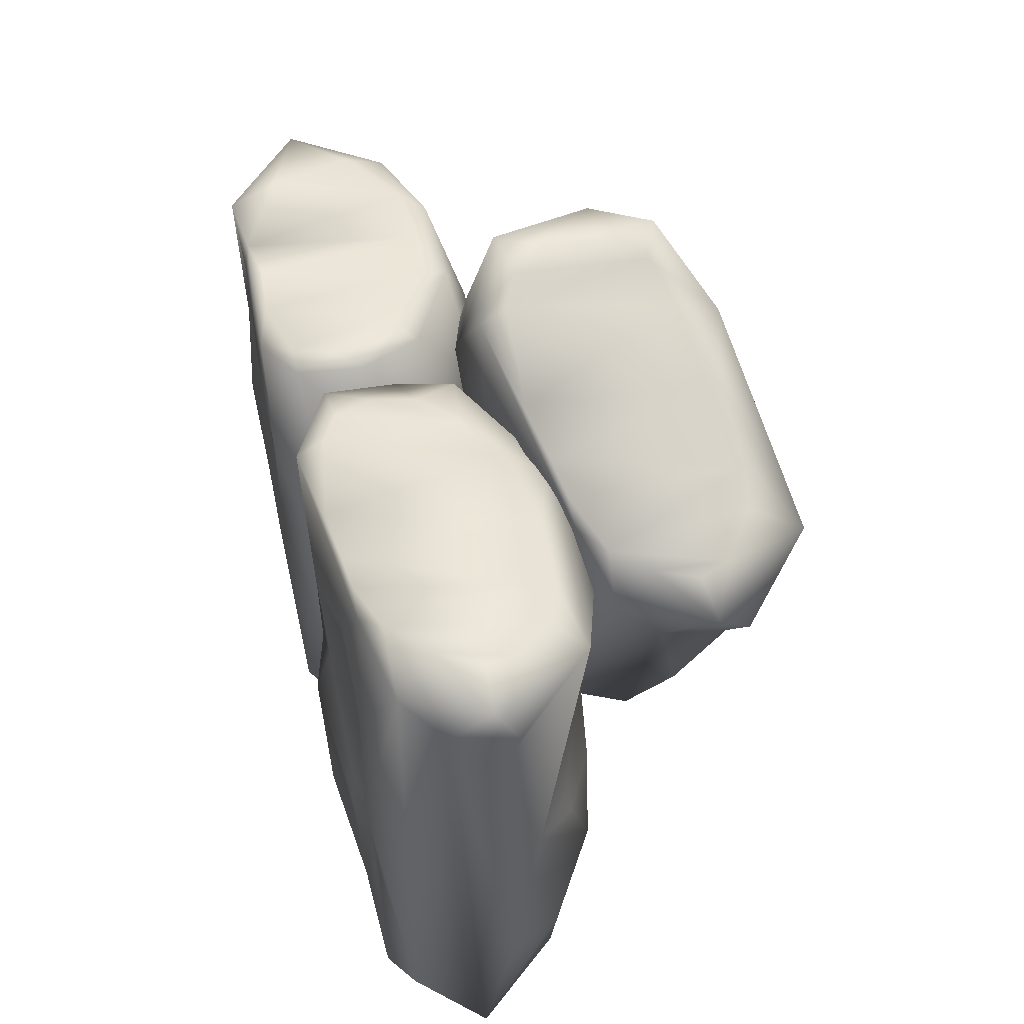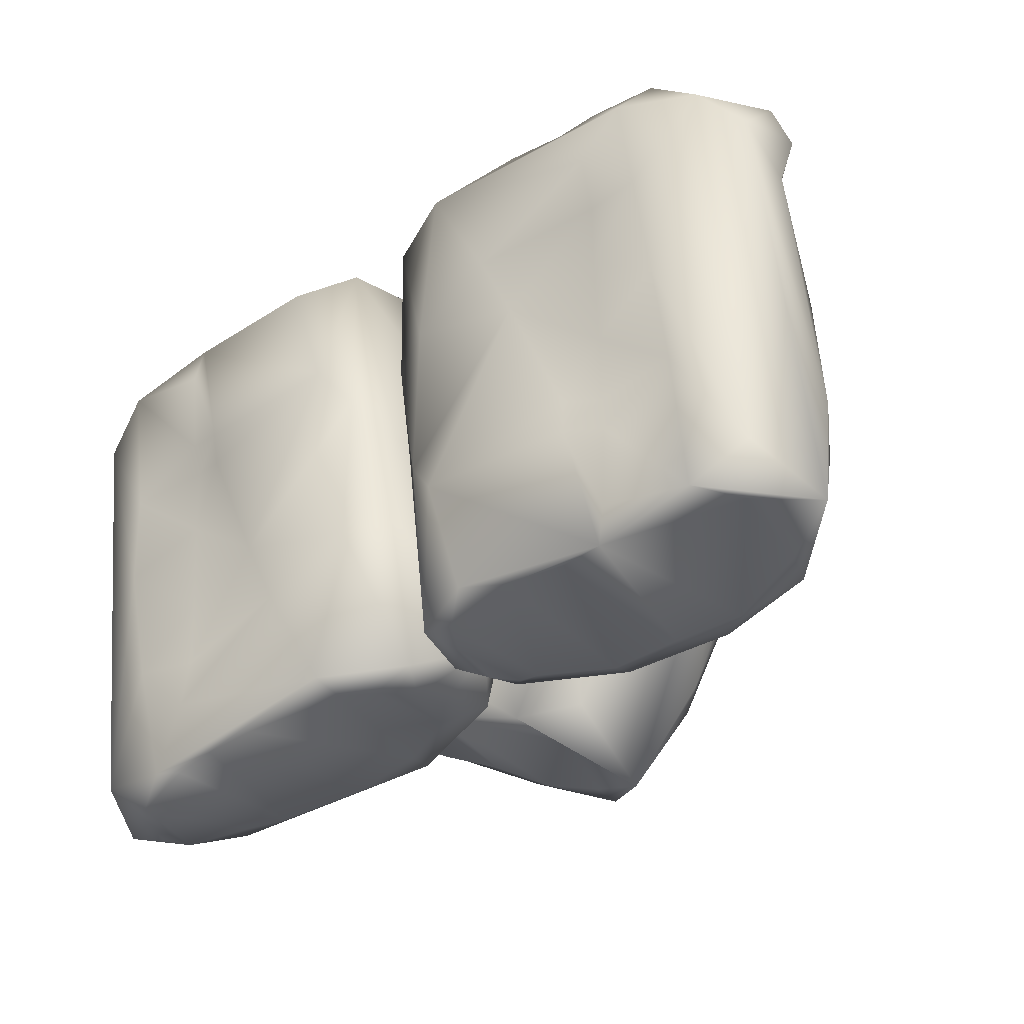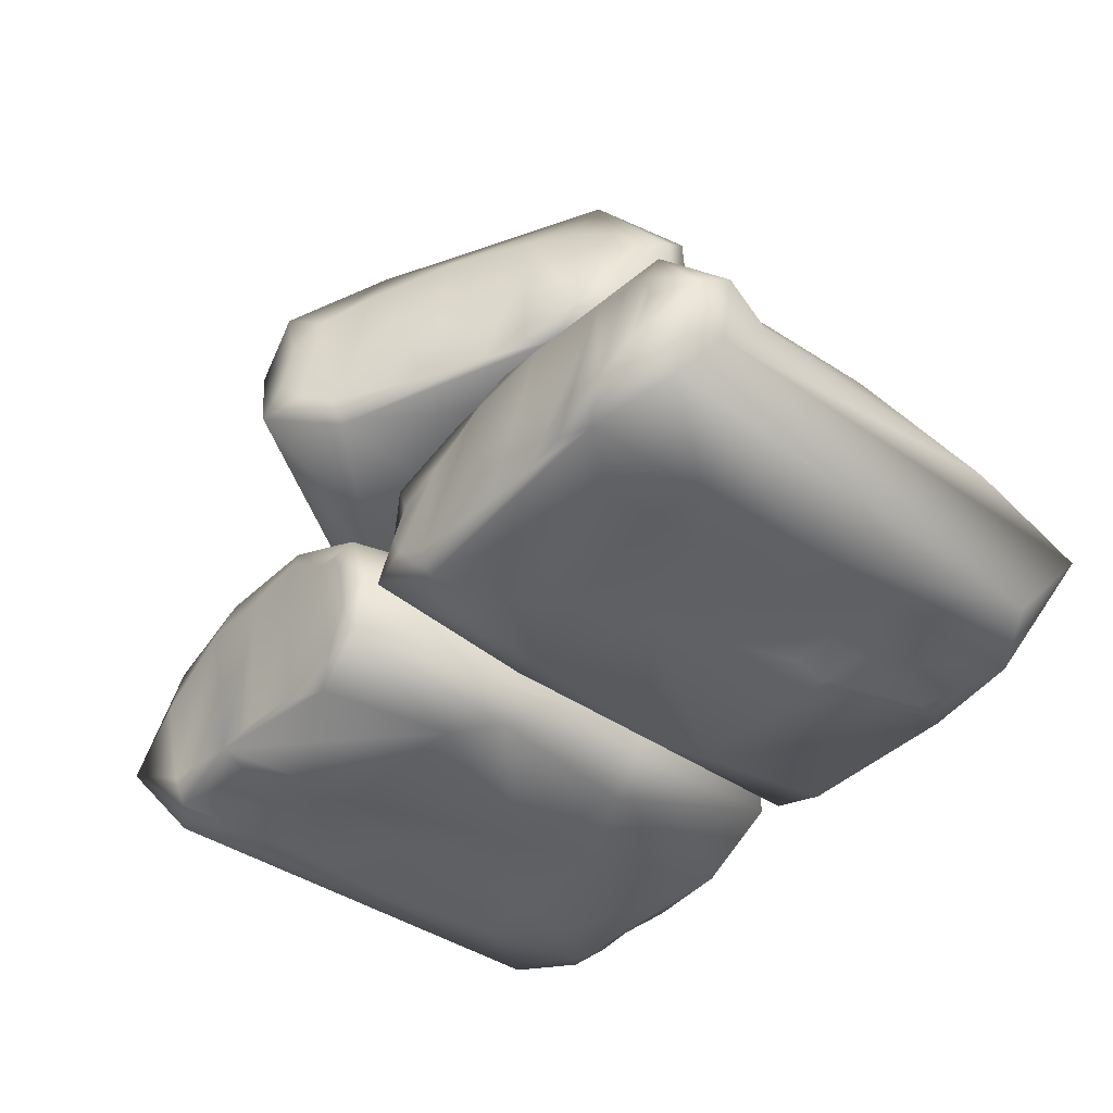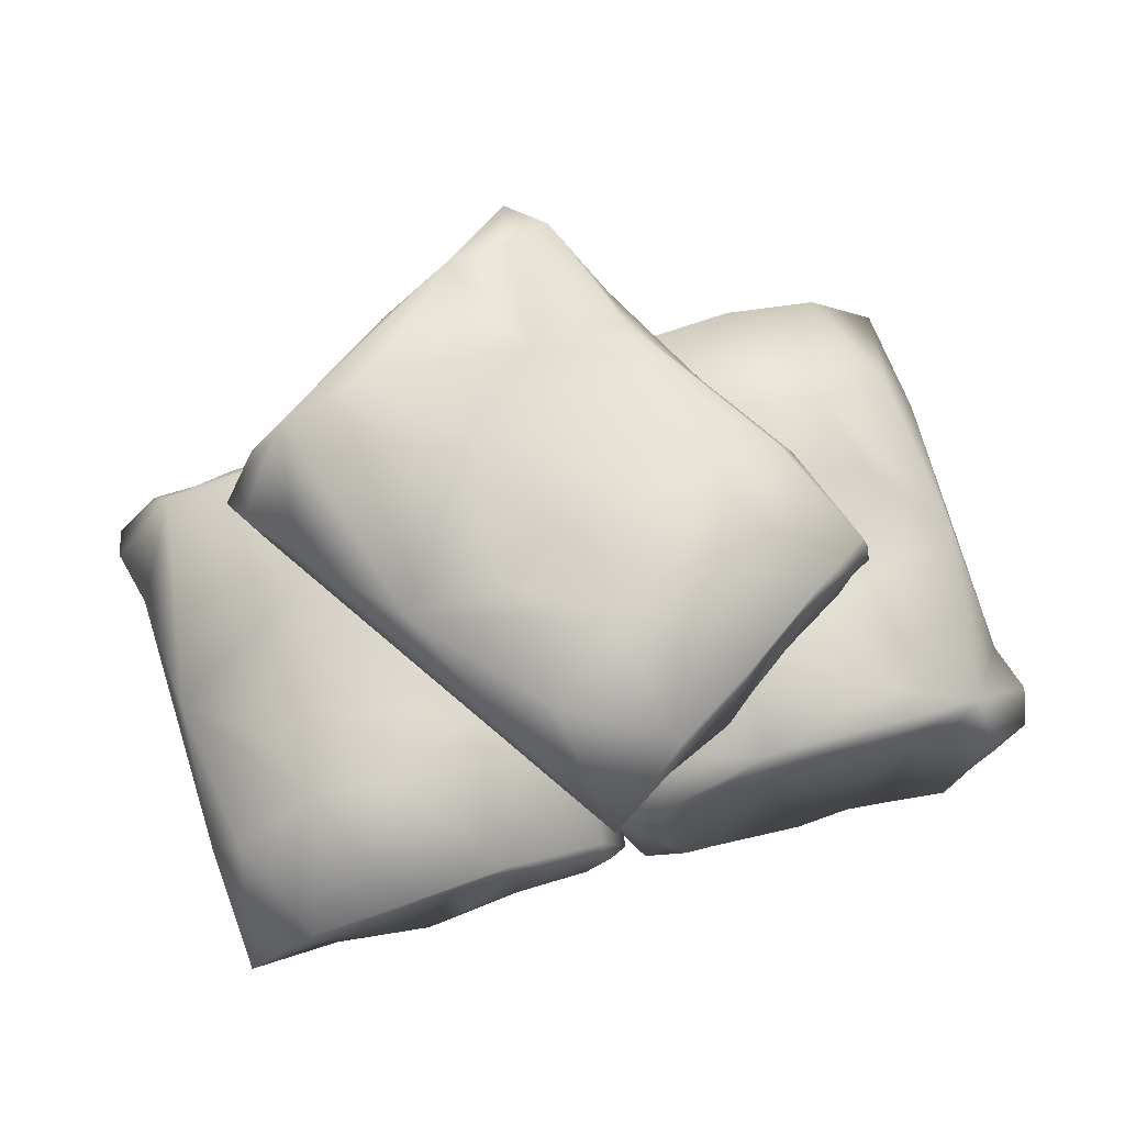
<metadata>
{"format":"obj","ext":"obj","renderer":"f3d","projection":"perspective","resolution":1024,"background":"white","views":[{"elev":50.1,"azim":75.6,"up":"+Z"},{"elev":-34.1,"azim":36.8,"up":"+Z"},{"elev":-43.5,"azim":44.7,"up":"+Y"},{"elev":72.6,"azim":157.8,"up":"+Y"}]}
</metadata>
<code>
o Blankets_Rolled_LOD0_Plane.001
v 0.8611 -0.01508 -0.1336
v 0.8799 -0.01785 -0.3154
v 0.7072 -0.004905 -0.3433
v 0.6356 -0.01263 -0.3447
v 0.5421 0.004654 -0.3569
v 0.5211 0.04745 -0.3607
v 0.5219 0.1081 -0.37
v 0.541 0.1394 -0.3651
v 0.5646 0.1424 -0.3651
v 0.6381 0.1937 -0.3571
v 0.7201 0.1986 -0.3472
v 0.8085 0.1977 -0.3463
v 0.9104 0.1433 -0.3356
v 0.9124 0.04436 -0.3119
v 0.7703 -0.01977 -0.2981
v 0.4881 0.08236 -0.3575
v 0.5216 0.1597 -0.3548
v 0.6392 0.2222 -0.3496
v 0.8946 0.1925 -0.3325
v 0.9887 0.08394 -0.3234
v 0.7686 -0.01128 -0.1878
v 0.7217 -0.02351 -0.1775
v 0.5044 0.004102 -0.3525
v 0.4553 0.1104 -0.2179
v 0.7621 -0.005436 -0.1426
v 0.7477 0.2703 -0.2025
v 0.8396 0.254 -0.1817
v 0.9452 0.1854 -0.1915
v 0.5345 -0.03229 -0.1821
v 0.9445 0.004579 -0.2682
v 0.7186 -0.0188 -0.1335
v 0.4937 -0.01268 -0.1288
v 0.4965 0.1879 -0.2045
v 0.7866 0.2653 -0.08758
v 0.8646 0.2232 -0.08141
v 0.7618 -0.005392 -0.05427
v 0.6186 0.2593 -0.1668
v 0.8628 0.2179 -0.04452
v 0.7566 -0.004602 0.06403
v 0.6469 -0.02413 0.03503
v 0.4541 0.0286 -0.0744
v 0.4482 0.119 -0.07081
v 0.5404 0.2191 -0.03543
v 0.7528 0.2585 0.08135
v 0.981 0.1232 -0.1684
v 0.5011 -0.01585 0.06973
v 0.4722 0.1764 0.03039
v 0.8491 -0.02534 -0.004293
v 0.7561 -0.004615 0.1503
v 0.4225 0.1226 0.08799
v 0.9419 0.0605 0.2384
v 0.4477 0.01356 0.05277
v 0.6213 0.2507 0.09288
v 0.9527 0.1612 0.01258
v 0.8253 -0.01907 0.1461
v 0.6053 -0.02638 0.125
v 0.3919 0.1217 0.2124
v 0.9538 0.1143 0.179
v 0.7532 -0.01997 0.2185
v 0.4289 0.1927 0.1847
v 0.5187 0.244 0.2039
v 0.7653 0.2715 0.211
v 0.9626 0.1338 0.2456
v 0.9009 0.01383 0.2708
v 0.7993 -0.006848 0.292
v 0.5286 -0.0253 0.2678
v 0.4325 0.02702 0.2633
v 0.439 0.1854 0.2447
v 0.5952 0.2658 0.2368
v 0.874 0.2356 0.257
v 0.9517 0.1072 0.2866
v 0.7619 -0.004231 0.3026
v 0.7117 -0.006889 0.2934
v 0.6423 -0.01158 0.2918
v 0.5222 0.008503 0.2791
v 0.4854 0.03096 0.279
v 0.4615 0.07906 0.2678
v 0.464 0.1335 0.2562
v 0.504 0.1777 0.2465
v 0.5772 0.213 0.2546
v 0.6873 0.2276 0.2619
v 0.7896 0.2173 0.2683
v 0.838 0.1944 0.2755
v 0.8922 0.15 0.2978
v 0.8998 0.1112 0.3048
v 0.8751 0.05977 0.3085
v 0.8369 0.01441 0.3205
v 0.7608 -0.01413 -0.3436
v 0.5789 -0.02947 -0.3367
v 0.7741 0.2258 -0.3448
v 0.521 0.2665 -0.1646
v 0.4435 0.261 -0.3301
v 0.2809 0.2543 -0.264
v 0.2203 0.2372 -0.2288
v 0.1326 0.2437 -0.1899
v 0.1167 0.308 -0.1855
v 0.1067 0.371 -0.1911
v 0.1265 0.4106 -0.1978
v 0.1401 0.4108 -0.206
v 0.1918 0.4419 -0.2284
v 0.2657 0.4577 -0.2619
v 0.3413 0.4684 -0.3068
v 0.4409 0.4405 -0.3543
v 0.4653 0.3297 -0.34
v 0.3594 0.2483 -0.2588
v 0.09731 0.3556 -0.1706
v 0.118 0.4367 -0.1809
v 0.1933 0.4704 -0.2209
v 0.4255 0.5032 -0.342
v 0.5231 0.4046 -0.3895
v 0.4142 0.2576 -0.1631
v 0.3812 0.2394 -0.1308
v 0.1042 0.2392 -0.1676
v 0.1386 0.3805 -0.03267
v 0.4314 0.263 -0.1208
v 0.3558 0.5338 -0.1481
v 0.4462 0.5299 -0.1786
v 0.5423 0.5042 -0.248
v 0.2212 0.206 -0.03891
v 0.52 0.2922 -0.3217
v 0.4009 0.2441 -0.09131
v 0.212 0.2206 0.02885
v 0.1712 0.4629 -0.03779
v 0.4488 0.5351 -0.07016
v 0.5231 0.5037 -0.1076
v 0.4769 0.2639 -0.04502
v 0.2662 0.5063 -0.05171
v 0.5413 0.4986 -0.07539
v 0.5338 0.2652 0.05884
v 0.4281 0.2311 0.08938
v 0.202 0.2569 0.09818
v 0.2078 0.3896 0.0973
v 0.2728 0.4579 0.09847
v 0.5086 0.5256 0.09131
v 0.5919 0.4475 -0.2503
v 0.3217 0.2205 0.1946
v 0.2738 0.4507 0.1749
v 0.5791 0.2561 -0.04843
v 0.5781 0.2659 0.1329
v 0.2679 0.3914 0.2465
v 0.7742 0.3543 0.1159
v 0.2642 0.2424 0.2094
v 0.4041 0.5008 0.1684
v 0.6573 0.4833 -0.07877
v 0.6362 0.2607 0.09278
v 0.4398 0.2243 0.1876
v 0.3065 0.3877 0.3686
v 0.75 0.4386 0.06021
v 0.6128 0.251 0.1918
v 0.3152 0.4627 0.3302
v 0.3753 0.4834 0.3159
v 0.5848 0.5414 0.1965
v 0.7897 0.4598 0.1138
v 0.7614 0.301 0.1622
v 0.6883 0.2708 0.2317
v 0.4487 0.2167 0.3493
v 0.3588 0.2559 0.398
v 0.3557 0.4574 0.3758
v 0.4548 0.5137 0.3059
v 0.7086 0.5491 0.1753
v 0.8029 0.4157 0.1542
v 0.6618 0.2686 0.2602
v 0.6149 0.2593 0.2779
v 0.5559 0.2455 0.312
v 0.4451 0.2495 0.3642
v 0.4113 0.2669 0.3845
v 0.3794 0.3133 0.3901
v 0.3751 0.3824 0.3784
v 0.3955 0.4377 0.354
v 0.455 0.4592 0.3272
v 0.5503 0.4882 0.2775
v 0.6416 0.4915 0.2297
v 0.6903 0.4831 0.2087
v 0.7517 0.4386 0.1981
v 0.7663 0.4012 0.1978
v 0.7533 0.3462 0.2107
v 0.7325 0.297 0.2379
v 0.3272 0.2522 -0.2925
v 0.1785 0.2131 -0.1938
v 0.3095 0.4917 -0.286
v 0.02264 -0.01508 0.01274
v -0.001928 -0.01785 0.1938
v 0.1697 -0.004905 0.2271
v 0.2413 -0.01263 0.2308
v 0.3344 0.004654 0.246
v 0.3553 0.04745 0.2505
v 0.3541 0.1081 0.2597
v 0.3352 0.1394 0.2542
v 0.3116 0.1424 0.2535
v 0.2384 0.1937 0.2432
v 0.1568 0.1986 0.2307
v 0.06839 0.1977 0.227
v -0.03304 0.1433 0.213
v -0.03433 0.04436 0.1893
v 0.1081 -0.01977 0.18
v 0.3883 0.08236 0.2483
v 0.3549 0.1597 0.2445
v 0.2375 0.2222 0.2356
v -0.01719 0.1925 0.2104
v -0.111 0.08394 0.1984
v 0.1133 -0.01128 0.06977
v 0.1606 -0.02351 0.06098
v 0.3722 0.004102 0.2428
v 0.4255 0.1104 0.1098
v 0.1213 -0.005436 0.02488
v 0.1337 0.2703 0.08514
v 0.04262 0.254 0.06149
v -0.06334 0.1854 0.06794
v 0.3475 -0.03229 0.07158
v -0.06503 0.004579 0.1446
v 0.165 -0.0188 0.01708
v 0.39 -0.01268 0.0196
v 0.3848 0.1879 0.09515
v 0.09853 0.2653 -0.03093
v 0.02076 0.2232 -0.03958
v 0.1244 -0.005392 -0.06345
v 0.2639 0.2593 0.05353
v 0.02377 0.2179 -0.07639
v 0.1333 -0.004602 -0.1815
v 0.2421 -0.02413 -0.149
v 0.4313 0.0286 -0.03356
v 0.4373 0.119 -0.03696
v 0.3462 0.2191 -0.07525
v 0.1377 0.2585 -0.1987
v -0.09832 0.1232 0.04363
v 0.3888 -0.01585 -0.1791
v 0.4165 0.1764 -0.1389
v 0.03875 -0.02534 -0.1162
v 0.1365 -0.004615 -0.2678
v 0.468 0.1226 -0.1949
v -0.04632 0.0605 -0.3617
v 0.4417 0.01356 -0.1605
v 0.2695 0.2507 -0.2061
v -0.06431 0.1612 -0.1363
v 0.06729 -0.01907 -0.2657
v 0.2865 -0.02638 -0.2377
v 0.5026 0.1217 -0.3182
v -0.0601 0.1143 -0.3027
v 0.1416 -0.01997 -0.3358
v 0.4647 0.1927 -0.2918
v 0.3756 0.244 -0.3137
v 0.1293 0.2715 -0.3287
v -0.06684 0.1338 -0.3696
v -0.00436 0.01383 -0.3928
v 0.09791 -0.006848 -0.4108
v 0.3676 -0.0253 -0.378
v 0.4636 0.02702 -0.3704
v 0.4565 0.1854 -0.352
v 0.3001 0.2658 -0.3491
v 0.02214 0.2356 -0.3782
v -0.05459 0.1072 -0.4102
v 0.1356 -0.004231 -0.4201
v 0.1855 -0.006889 -0.4093
v 0.2547 -0.01158 -0.4055
v 0.3744 0.008503 -0.389
v 0.4112 0.03096 -0.3878
v 0.4347 0.07906 -0.3758
v 0.4319 0.1335 -0.3643
v 0.3916 0.1777 -0.3559
v 0.3187 0.213 -0.3663
v 0.2088 0.2276 -0.377
v 0.1068 0.2173 -0.3867
v 0.05864 0.1944 -0.3955
v 0.005163 0.15 -0.4195
v -0.002213 0.1112 -0.4267
v 0.02267 0.05977 -0.4296
v 0.06121 0.01441 -0.4404
v 0.1161 -0.01413 0.2258
v 0.2982 -0.02947 0.2246
v 0.1029 0.2258 0.2265
f 30 1 2
f 20 30 2
f 24 16 23
f 26 90 18
f 27 19 90
f 27 28 19
f 22 31 29
f 32 23 29
f 23 41 24
f 36 31 25
f 54 45 28
f 45 51 20
f 51 30 20
f 44 34 37
f 35 27 34
f 36 40 31
f 31 40 29
f 40 46 32
f 52 41 32
f 38 54 35
f 51 64 30
f 64 48 30
f 52 42 41
f 39 49 40
f 44 54 38
f 56 46 40
f 52 50 42
f 42 50 47
f 43 53 44
f 44 38 34
f 54 58 45
f 58 51 45
f 49 59 56
f 47 61 53
f 66 46 56
f 61 69 53
f 65 59 55
f 59 66 56
f 57 68 60
f 68 61 60
f 71 51 63
f 71 64 51
f 57 67 77
f 69 81 70
f 70 84 71
f 88 14 2
f 14 13 20
f 19 13 12
f 90 12 11
f 8 17 9
f 17 8 7
f 6 16 7
f 89 5 4
f 1 25 21
f 2 21 15
f 22 25 31
f 65 64 87
f 30 48 1
f 55 64 65
f 15 22 88
f 88 29 89
f 89 29 23
f 19 28 20
f 17 24 33
f 88 22 29
f 18 33 37
f 33 42 47
f 18 37 26
f 90 26 27
f 20 28 45
f 32 41 23
f 24 41 42
f 34 26 37
f 33 43 37
f 44 70 54
f 27 54 28
f 29 40 32
f 35 54 27
f 46 52 32
f 33 47 43
f 35 34 38
f 36 39 40
f 37 43 44
f 49 56 40
f 43 47 53
f 50 60 47
f 52 57 50
f 50 57 60
f 53 62 44
f 67 46 66
f 64 55 48
f 66 73 74
f 47 60 61
f 53 69 62
f 70 58 54
f 52 67 57
f 70 63 58
f 58 63 51
f 59 65 66
f 68 69 61
f 62 69 70
f 63 70 71
f 72 73 65
f 76 66 75
f 66 74 75
f 69 79 80
f 67 76 77
f 57 77 78
f 78 79 68
f 64 86 87
f 80 81 69
f 70 81 82
f 70 82 83
f 70 83 84
f 84 85 71
f 85 86 71
f 11 18 90
f 14 20 2
f 19 20 13
f 90 19 12
f 9 18 10
f 6 23 16
f 7 16 17
f 4 88 89
f 89 23 5
f 79 77 76
f 75 79 76
f 75 74 80
f 81 80 74
f 73 81 74
f 73 82 81
f 73 72 82
f 65 87 72
f 72 87 82
f 83 82 87
f 84 83 87
f 85 84 86
f 86 84 87
f 49 55 59
f 39 55 49
f 39 36 48
f 36 1 48
f 15 88 2
f 14 12 13
f 11 88 3
f 3 10 11
f 4 9 10
f 6 9 5
f 7 8 6
f 68 57 78
f 120 91 92
f 110 120 92
f 114 106 113
f 116 180 108
f 117 109 180
f 117 118 109
f 112 121 119
f 122 113 119
f 113 131 114
f 126 121 115
f 144 135 118
f 135 141 110
f 141 120 110
f 134 124 127
f 125 117 124
f 126 130 121
f 121 130 119
f 130 136 122
f 142 131 122
f 128 144 125
f 141 154 120
f 154 138 120
f 142 132 131
f 129 139 130
f 134 144 128
f 146 136 130
f 142 140 132
f 132 140 137
f 133 143 134
f 134 128 124
f 144 148 135
f 148 141 135
f 139 149 146
f 137 151 143
f 156 136 146
f 151 159 143
f 155 149 145
f 149 156 146
f 147 158 150
f 158 151 150
f 161 141 153
f 161 154 141
f 147 157 167
f 159 171 160
f 160 174 161
f 178 104 92
f 104 103 110
f 109 103 102
f 180 102 101
f 98 107 99
f 107 98 97
f 96 106 97
f 179 95 94
f 91 115 111
f 92 111 105
f 112 115 121
f 155 154 177
f 120 138 91
f 145 154 155
f 105 112 178
f 178 119 179
f 179 119 113
f 109 118 110
f 107 114 123
f 178 112 119
f 108 123 127
f 123 132 137
f 108 127 116
f 180 116 117
f 110 118 135
f 122 131 113
f 114 131 132
f 124 116 127
f 123 133 127
f 134 160 144
f 117 144 118
f 119 130 122
f 125 144 117
f 136 142 122
f 123 137 133
f 125 124 128
f 126 129 130
f 127 133 134
f 139 146 130
f 133 137 143
f 140 150 137
f 142 147 140
f 140 147 150
f 143 152 134
f 157 136 156
f 154 145 138
f 156 163 164
f 137 150 151
f 143 159 152
f 160 148 144
f 142 157 147
f 160 153 148
f 148 153 141
f 149 155 156
f 158 159 151
f 152 159 160
f 153 160 161
f 162 163 155
f 166 156 165
f 156 164 165
f 159 169 170
f 157 166 167
f 147 167 168
f 168 169 158
f 154 176 177
f 170 171 159
f 160 171 172
f 160 172 173
f 160 173 174
f 174 175 161
f 175 176 161
f 101 108 180
f 104 110 92
f 109 110 103
f 180 109 102
f 99 108 100
f 96 113 106
f 97 106 107
f 94 178 179
f 179 113 95
f 166 168 167
f 165 169 166
f 165 164 170
f 171 170 164
f 163 171 164
f 163 172 171
f 163 162 172
f 155 177 162
f 162 177 172
f 173 172 177
f 174 173 177
f 175 174 176
f 176 174 177
f 139 145 149
f 129 145 139
f 129 126 138
f 126 91 138
f 105 178 92
f 104 102 103
f 101 178 93
f 93 100 101
f 94 99 100
f 96 99 95
f 97 98 96
f 158 147 168
f 210 181 182
f 200 210 182
f 204 196 203
f 206 270 198
f 207 199 270
f 207 208 199
f 202 211 209
f 212 203 209
f 203 221 204
f 216 211 205
f 234 225 208
f 225 231 200
f 231 210 200
f 224 214 217
f 215 207 214
f 216 220 211
f 211 220 209
f 220 226 212
f 232 221 212
f 218 234 215
f 231 244 210
f 244 228 210
f 232 222 221
f 219 229 220
f 224 234 218
f 236 226 220
f 232 230 222
f 222 230 227
f 223 233 224
f 224 218 214
f 234 238 225
f 238 231 225
f 229 239 236
f 227 241 233
f 246 226 236
f 241 249 233
f 245 239 235
f 239 246 236
f 237 248 240
f 248 241 240
f 251 231 243
f 251 244 231
f 237 247 257
f 249 261 250
f 250 264 251
f 268 194 182
f 194 193 200
f 199 193 192
f 270 192 191
f 188 197 189
f 197 188 187
f 186 196 187
f 269 185 184
f 181 205 201
f 182 201 195
f 202 205 211
f 245 244 267
f 210 228 181
f 235 244 245
f 195 202 268
f 268 209 269
f 269 209 203
f 199 208 200
f 197 204 213
f 268 202 209
f 198 213 217
f 213 222 227
f 198 217 206
f 270 206 207
f 200 208 225
f 212 221 203
f 204 221 222
f 214 206 217
f 213 223 217
f 224 250 234
f 207 234 208
f 209 220 212
f 215 234 207
f 226 232 212
f 213 227 223
f 215 214 218
f 216 219 220
f 217 223 224
f 229 236 220
f 223 227 233
f 230 240 227
f 232 237 230
f 230 237 240
f 233 242 224
f 247 226 246
f 244 235 228
f 246 253 254
f 227 240 241
f 233 249 242
f 250 238 234
f 232 247 237
f 250 243 238
f 238 243 231
f 239 245 246
f 248 249 241
f 242 249 250
f 243 250 251
f 252 253 245
f 256 246 255
f 246 254 255
f 249 259 260
f 247 256 257
f 237 257 258
f 258 259 248
f 244 266 267
f 260 261 249
f 250 261 262
f 250 262 263
f 250 263 264
f 264 265 251
f 265 266 251
f 191 198 270
f 194 200 182
f 199 200 193
f 270 199 192
f 189 198 190
f 186 203 196
f 187 196 197
f 184 268 269
f 269 203 185
f 259 257 256
f 255 259 256
f 255 254 260
f 261 260 254
f 253 261 254
f 253 262 261
f 253 252 262
f 245 267 252
f 252 267 262
f 263 262 267
f 264 263 267
f 265 264 266
f 266 264 267
f 229 235 239
f 219 235 229
f 219 216 228
f 216 181 228
f 195 268 182
f 194 192 193
f 191 268 183
f 183 190 191
f 184 189 190
f 186 189 185
f 187 188 186
f 248 237 258
f 2 1 21
f 22 21 25
f 15 21 22
f 17 16 24
f 18 17 33
f 33 24 42
f 34 27 26
f 44 62 70
f 67 52 46
f 66 65 73
f 76 67 66
f 69 68 79
f 64 71 86
f 11 10 18
f 9 17 18
f 6 5 23
f 4 3 88
f 79 78 77
f 75 80 79
f 39 48 55
f 36 25 1
f 14 88 12
f 11 12 88
f 3 4 10
f 4 5 9
f 6 8 9
f 92 91 111
f 112 111 115
f 105 111 112
f 107 106 114
f 108 107 123
f 123 114 132
f 124 117 116
f 134 152 160
f 157 142 136
f 156 155 163
f 166 157 156
f 159 158 169
f 154 161 176
f 101 100 108
f 99 107 108
f 96 95 113
f 94 93 178
f 166 169 168
f 165 170 169
f 129 138 145
f 126 115 91
f 104 178 102
f 101 102 178
f 93 94 100
f 94 95 99
f 96 98 99
f 182 181 201
f 202 201 205
f 195 201 202
f 197 196 204
f 198 197 213
f 213 204 222
f 214 207 206
f 224 242 250
f 247 232 226
f 246 245 253
f 256 247 246
f 249 248 259
f 244 251 266
f 191 190 198
f 189 197 198
f 186 185 203
f 184 183 268
f 259 258 257
f 255 260 259
f 219 228 235
f 216 205 181
f 194 268 192
f 191 192 268
f 183 184 190
f 184 185 189
f 186 188 189

</code>
